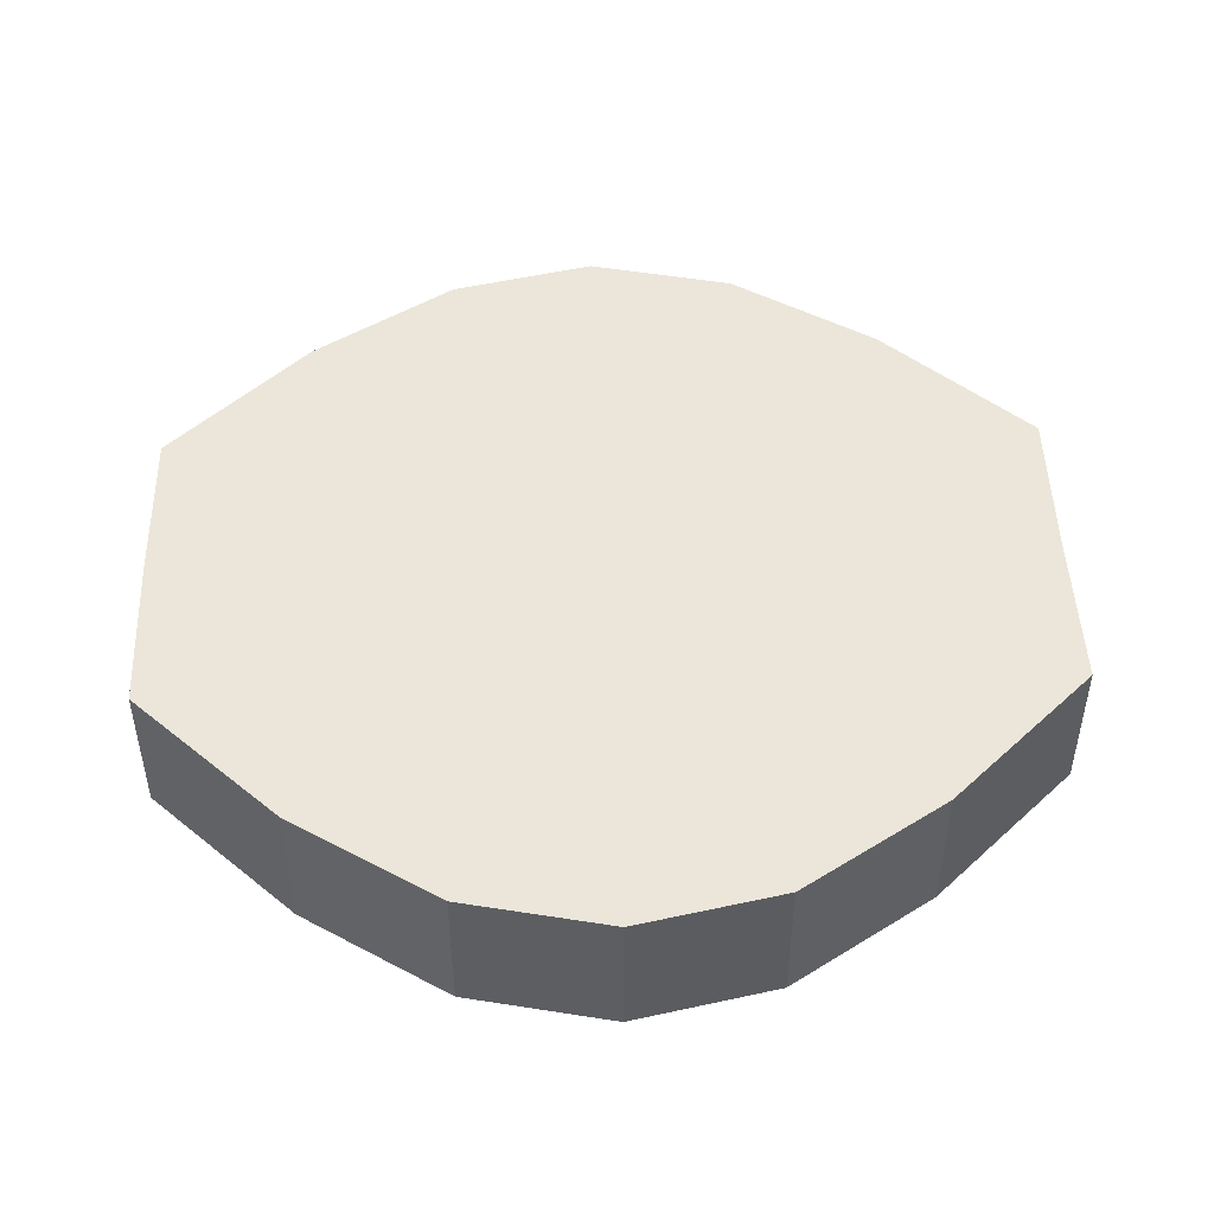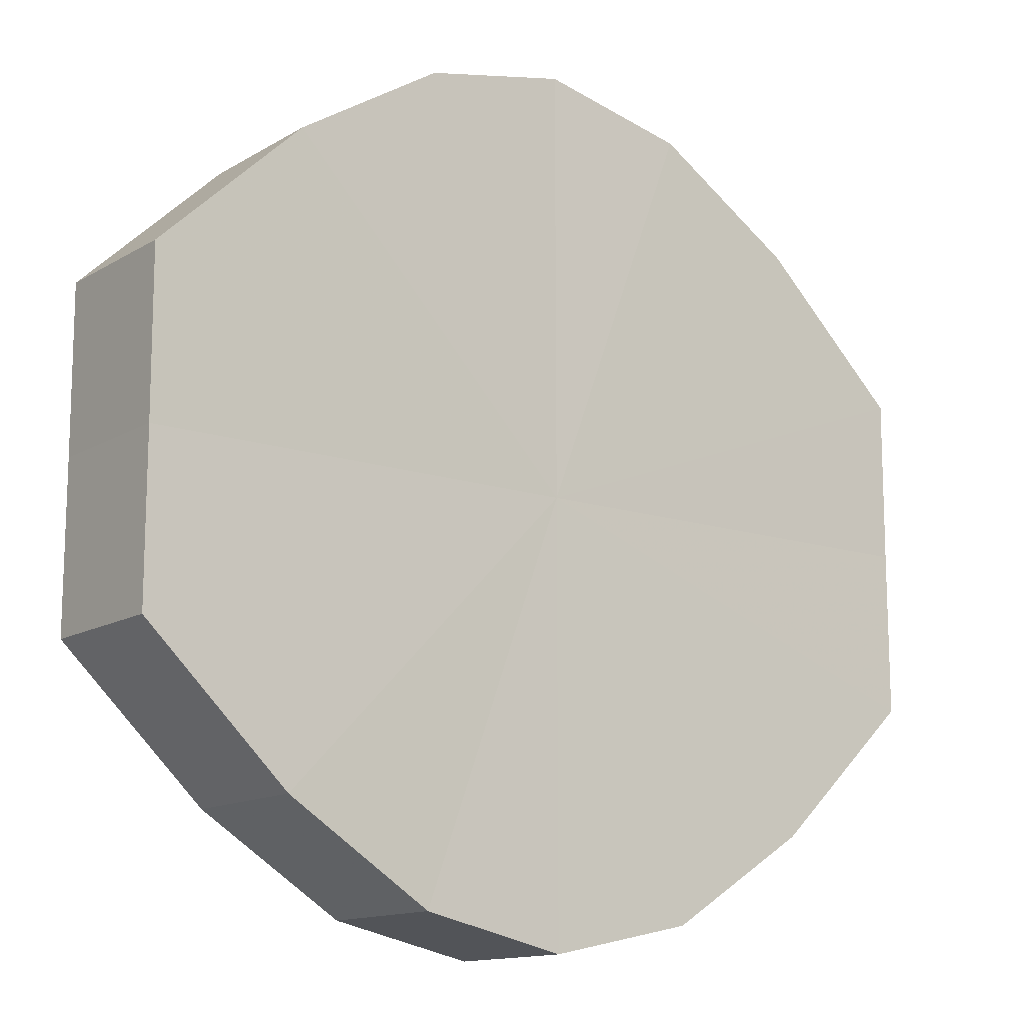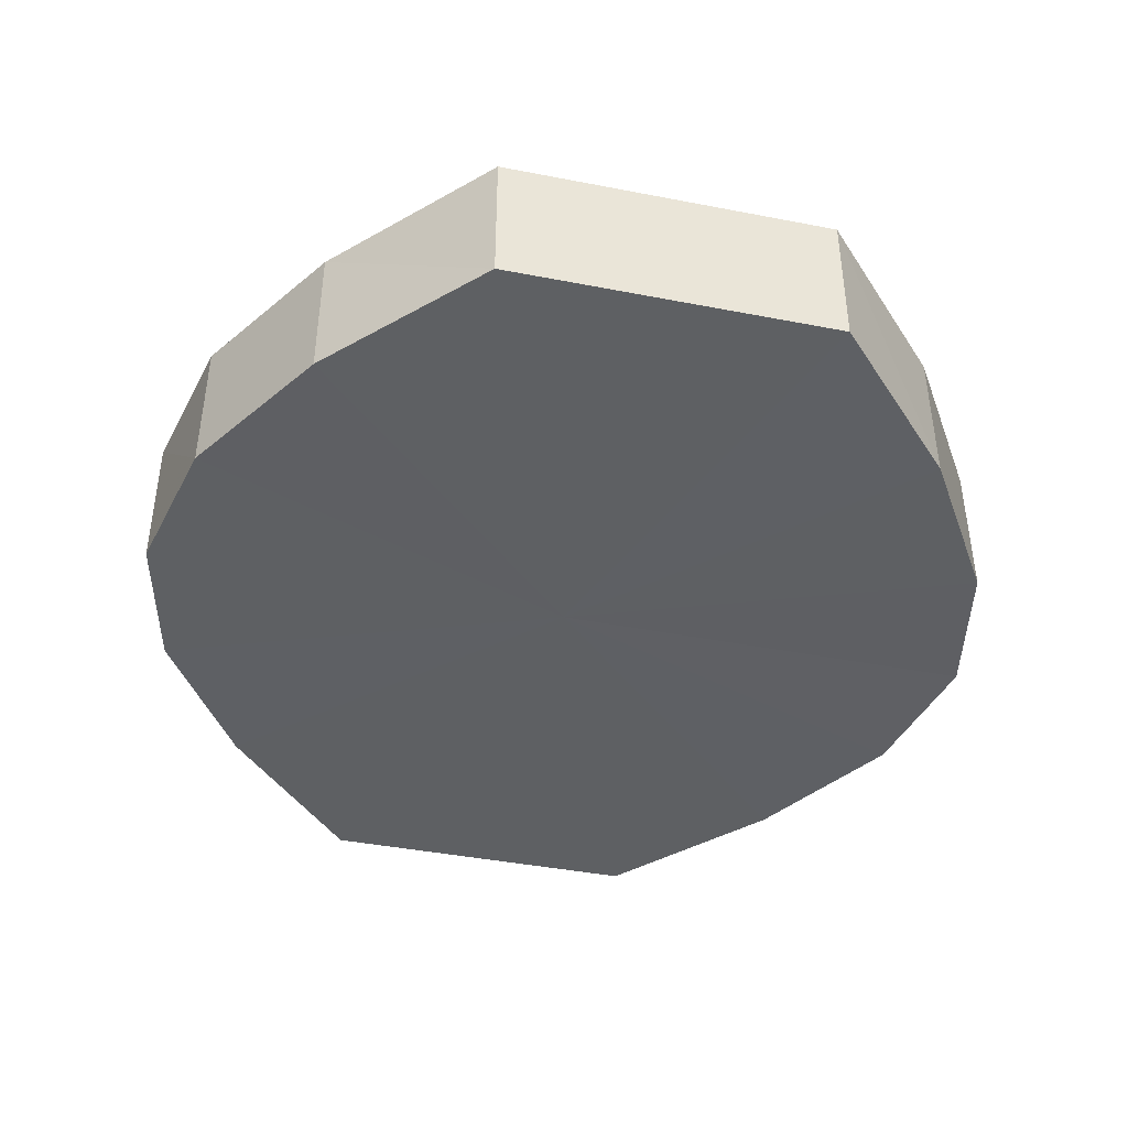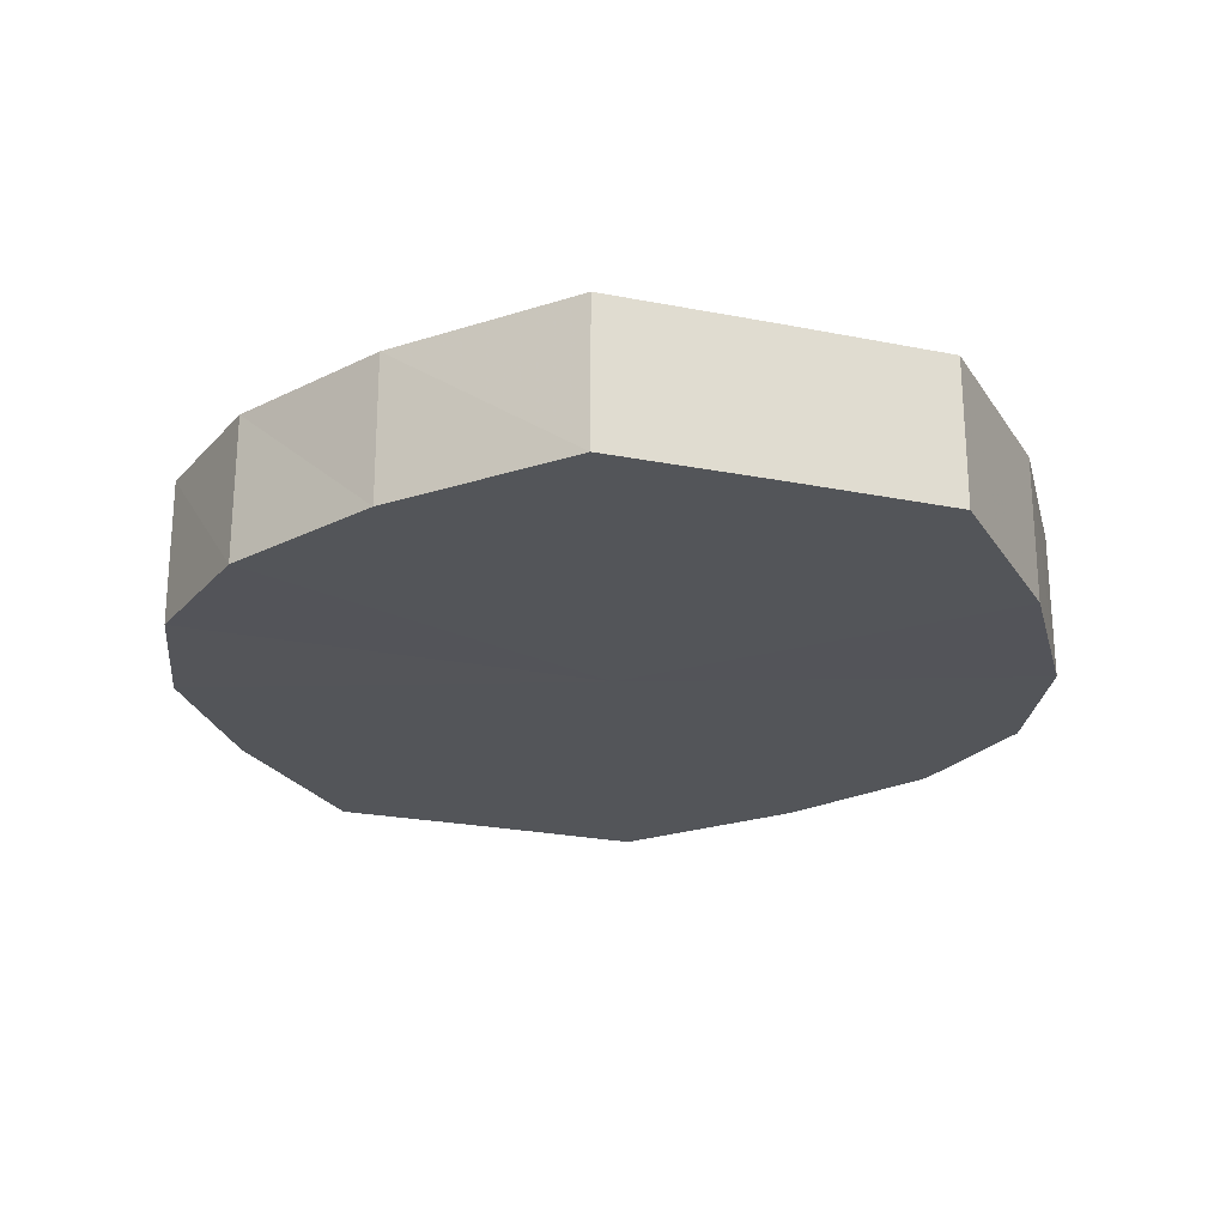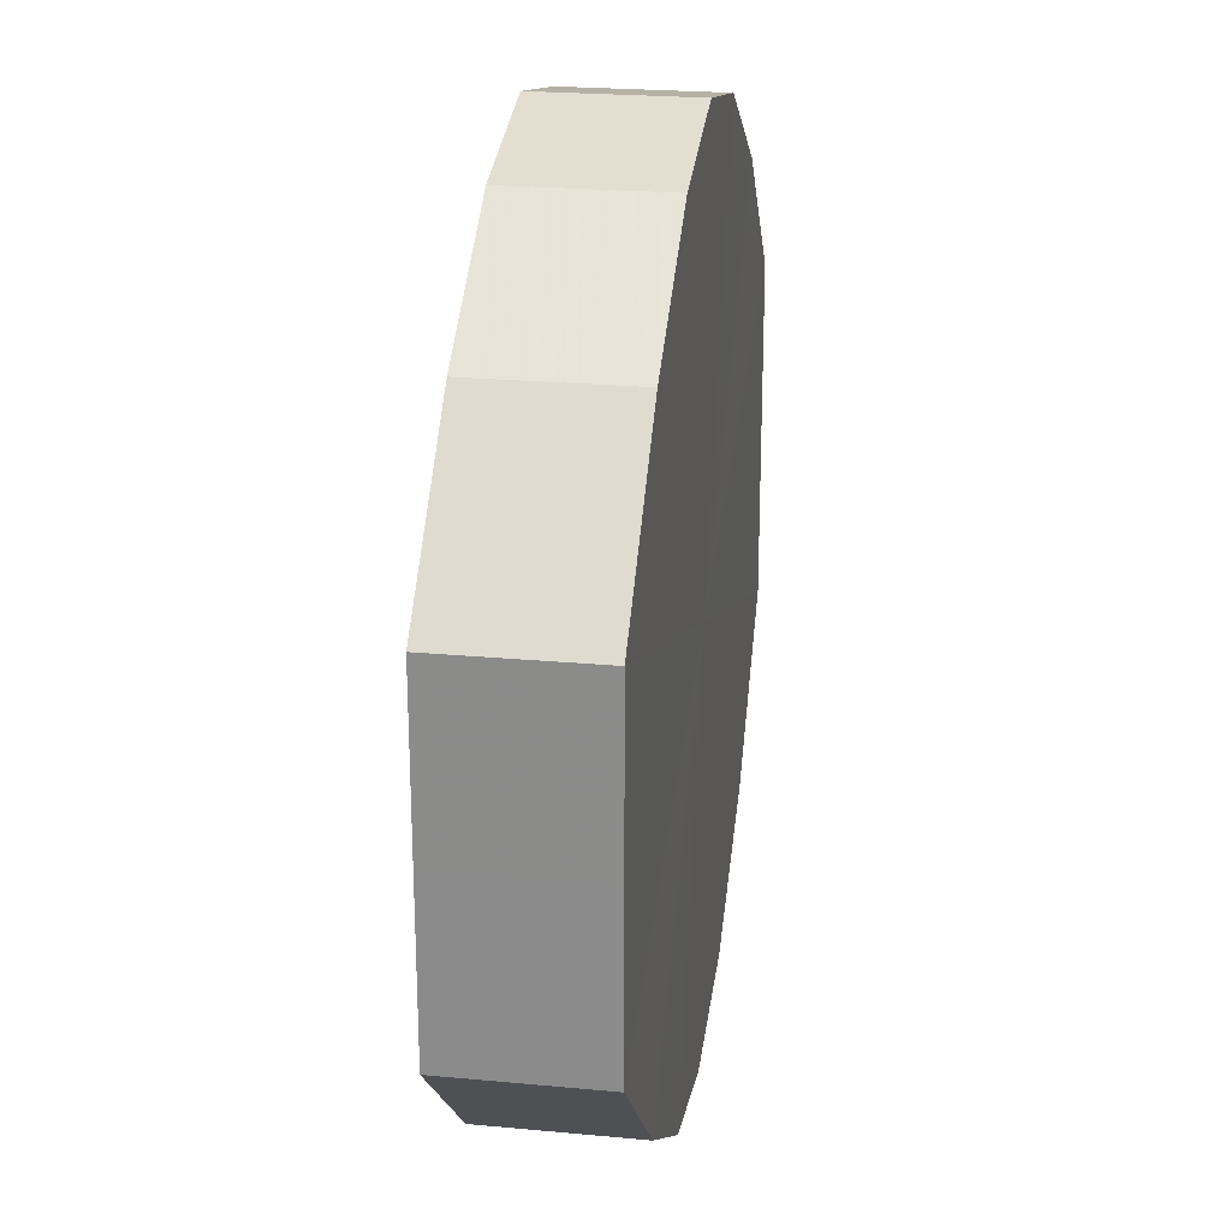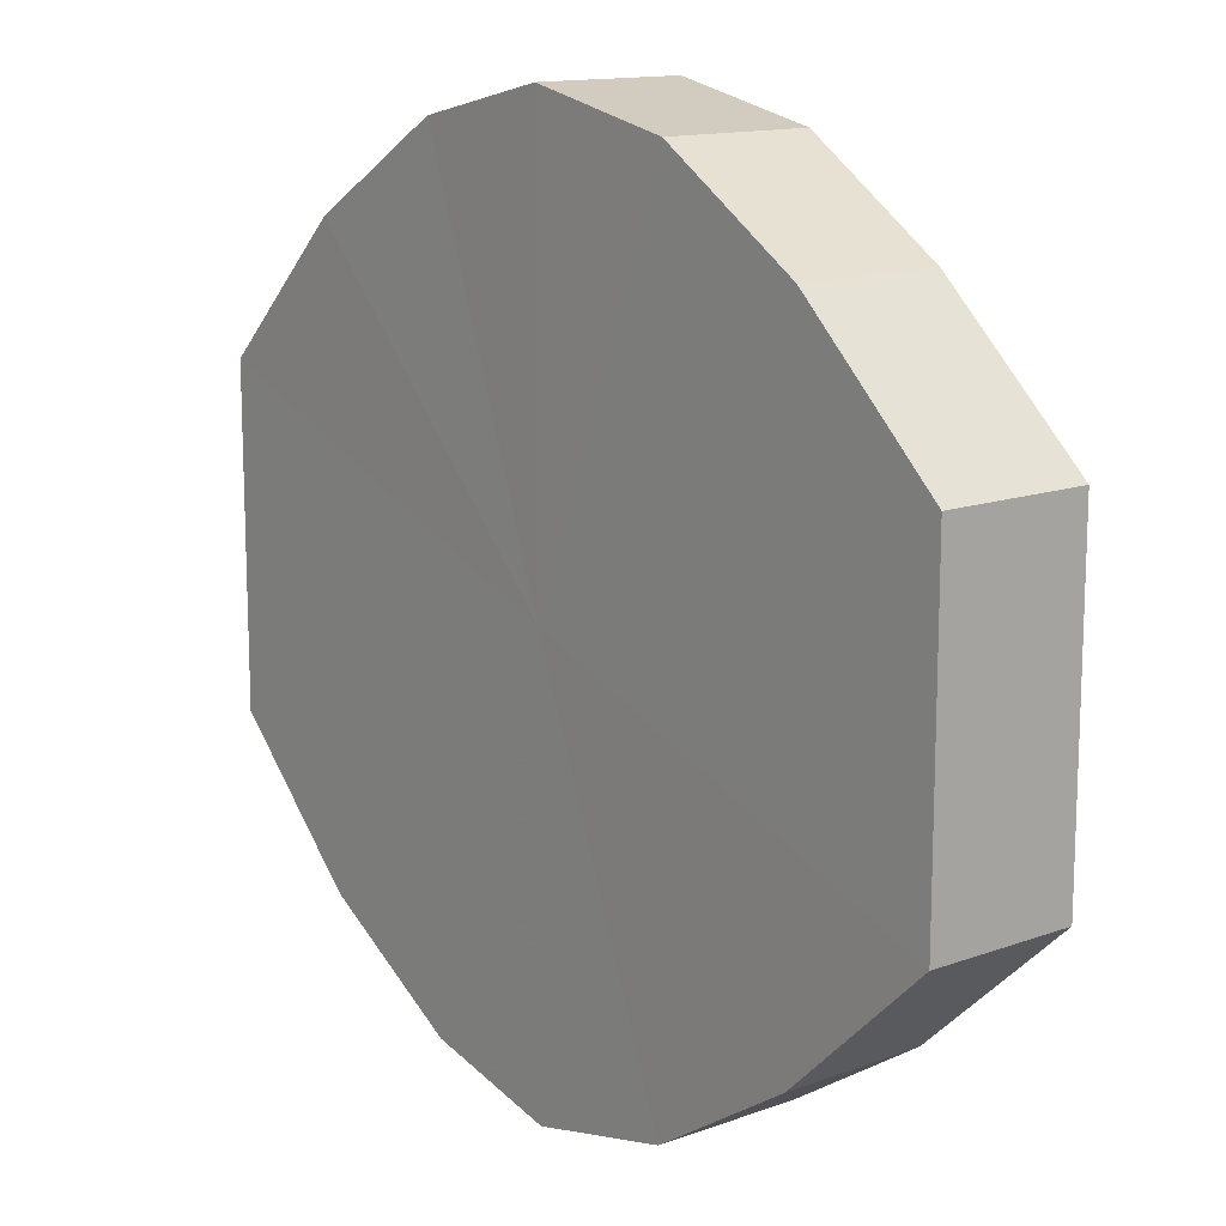
<metadata>
{"format":"obj","ext":"obj","renderer":"f3d","projection":"perspective","resolution":1024,"background":"white","views":[{"elev":47.8,"azim":-2.0,"up":"+Y"},{"elev":-13.4,"azim":142.7,"up":"+Z"},{"elev":-42.4,"azim":-103.0,"up":"+Y"},{"elev":-24.2,"azim":-108.3,"up":"+Y"},{"elev":24.1,"azim":98.6,"up":"+Z"},{"elev":13.6,"azim":50.6,"up":"+Z"}]}
</metadata>
<code>
o 1750
v 2229 1871 7.814
v 2229 1871 7.826
v 2229 1871 7.814
v 2229 1871 7.835
v 2229 1871 7.826
v 2229 1871 7.803
v 2229 1871 7.803
v 2229 1871 7.842
v 2229 1871 7.835
v 2229 1871 7.794
v 2229 1871 7.794
v 2229 1871 7.844
v 2229 1871 7.842
v 2229 1871 7.787
v 2229 1871 7.787
v 2229 1871 7.842
v 2229 1871 7.844
v 2229 1871 7.785
v 2229 1871 7.785
v 2229 1871 7.835
v 2229 1871 7.842
v 2229 1871 7.787
v 2229 1871 7.787
v 2229 1871 7.826
v 2229 1871 7.835
v 2229 1871 7.794
v 2229 1871 7.794
v 2229 1871 7.814
v 2229 1871 7.826
v 2229 1871 7.803
v 2229 1871 7.803
v 2229 1871 7.814
v 2229 1871 7.814
v 2229 1871 7.826
v 2229 1871 7.826
v 2229 1871 7.835
v 2229 1871 7.835
v 2229 1871 7.803
v 2229 1871 7.814
v 2229 1871 7.794
v 2229 1871 7.803
v 2229 1871 7.842
v 2229 1871 7.842
v 2229 1871 7.787
v 2229 1871 7.794
v 2229 1871 7.785
v 2229 1871 7.787
v 2229 1871 7.844
v 2229 1871 7.844
v 2229 1871 7.787
v 2229 1871 7.785
v 2229 1871 7.794
v 2229 1871 7.787
v 2229 1871 7.842
v 2229 1871 7.842
v 2229 1871 7.803
v 2229 1871 7.794
v 2229 1871 7.814
v 2229 1871 7.803
v 2229 1871 7.835
v 2229 1871 7.835
v 2229 1871 7.826
v 2229 1871 7.814
v 2229 1871 7.826
v 2229 1871 7.814
v 2229 1871 7.826
v 2229 1871 7.814
v 2229 1871 7.835
v 2229 1871 7.803
v 2229 1871 7.842
v 2229 1871 7.794
v 2229 1871 7.844
v 2229 1871 7.787
v 2229 1871 7.842
v 2229 1871 7.785
v 2229 1871 7.835
v 2229 1871 7.787
v 2229 1871 7.826
v 2229 1871 7.794
v 2229 1871 7.814
v 2229 1871 7.803
v 2229 1871 7.814
v 2229 1871 7.814
v 2229 1871 7.826
v 2229 1871 7.803
v 2229 1871 7.835
v 2229 1871 7.794
v 2229 1871 7.842
v 2229 1871 7.787
v 2229 1871 7.844
v 2229 1871 7.785
v 2229 1871 7.842
v 2229 1871 7.787
v 2229 1871 7.835
v 2229 1871 7.794
v 2229 1871 7.826
v 2229 1871 7.803
v 2229 1871 7.814
f 1 2 3
f 2 4 5
f 6 1 7
f 4 8 9
f 10 6 11
f 8 12 13
f 14 10 15
f 12 16 17
f 18 14 19
f 16 20 21
f 22 18 23
f 20 24 25
f 26 22 27
f 24 28 29
f 30 26 31
f 28 30 32
f 33 34 35
f 35 36 37
f 38 39 33
f 40 41 38
f 37 42 43
f 44 45 40
f 46 47 44
f 43 48 49
f 50 51 46
f 52 53 50
f 49 54 55
f 56 57 52
f 58 59 56
f 55 60 61
f 62 63 58
f 61 64 62
f 65 66 67
f 65 68 66
f 65 67 69
f 65 70 68
f 65 69 71
f 65 72 70
f 65 71 73
f 65 74 72
f 65 73 75
f 65 76 74
f 65 75 77
f 65 78 76
f 65 77 79
f 65 80 78
f 65 79 81
f 65 81 80
f 82 83 84
f 82 85 83
f 82 84 86
f 82 87 85
f 82 86 88
f 82 89 87
f 82 88 90
f 82 91 89
f 82 90 92
f 82 93 91
f 82 92 94
f 82 95 93
f 82 94 96
f 82 97 95
f 82 96 98
f 82 98 97

</code>
